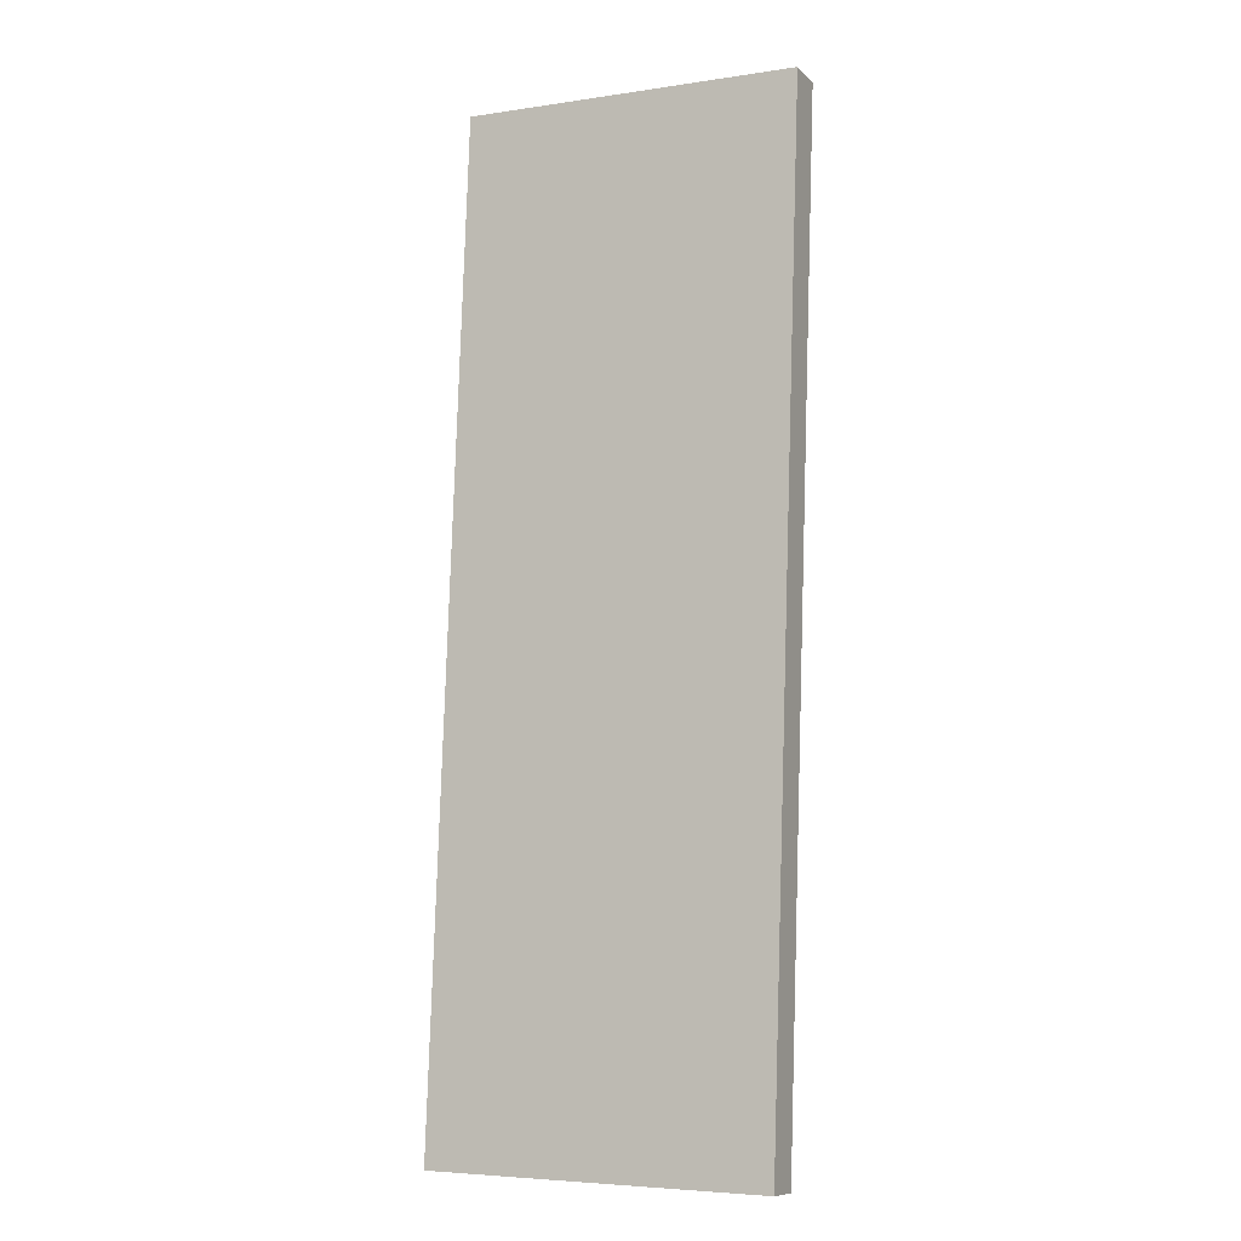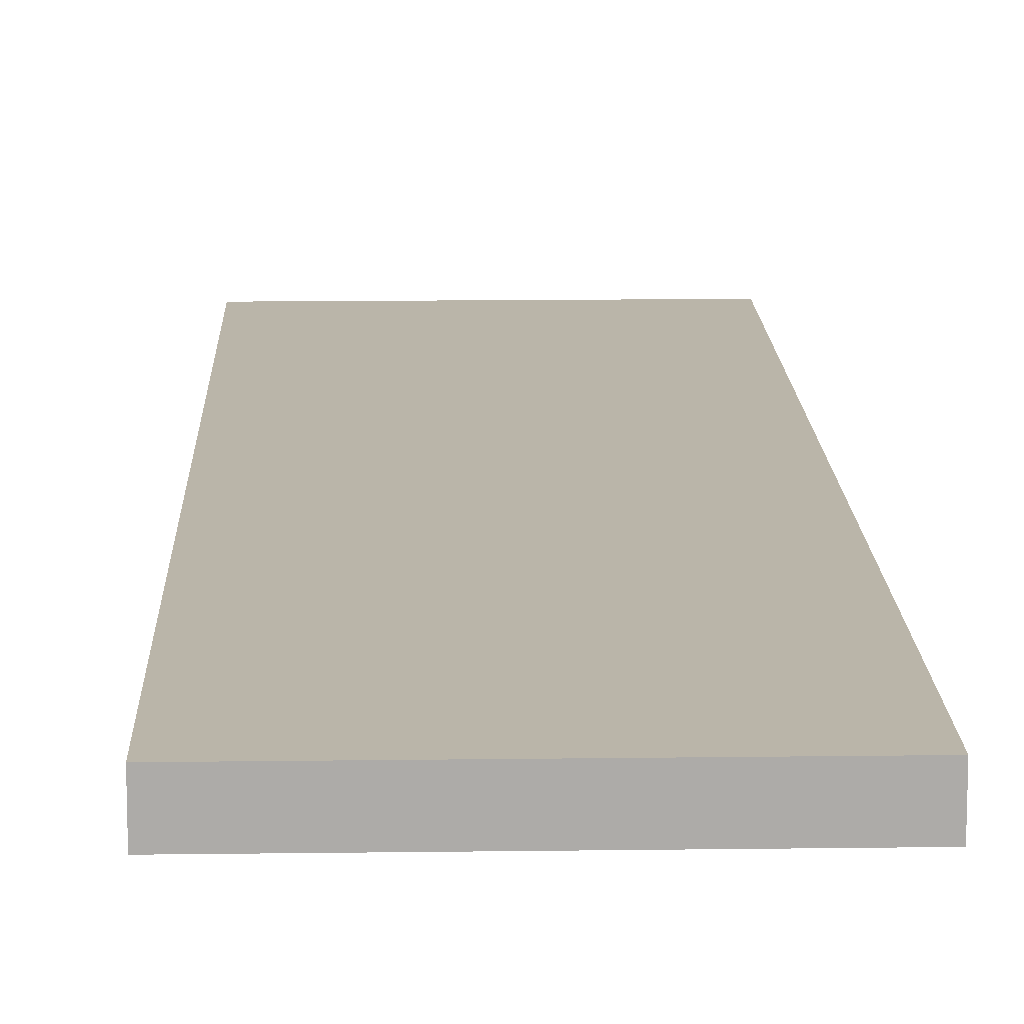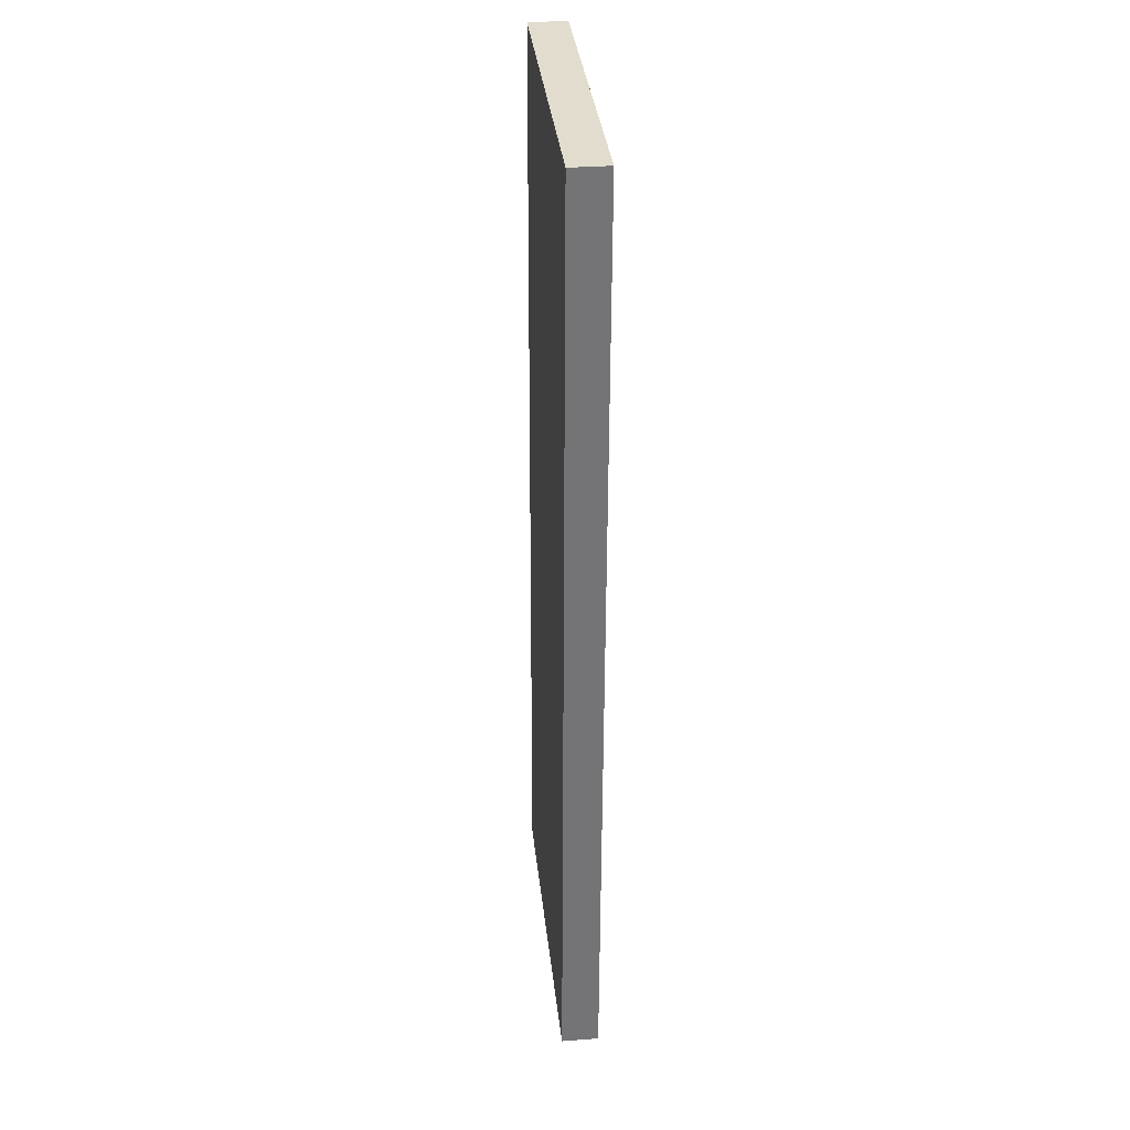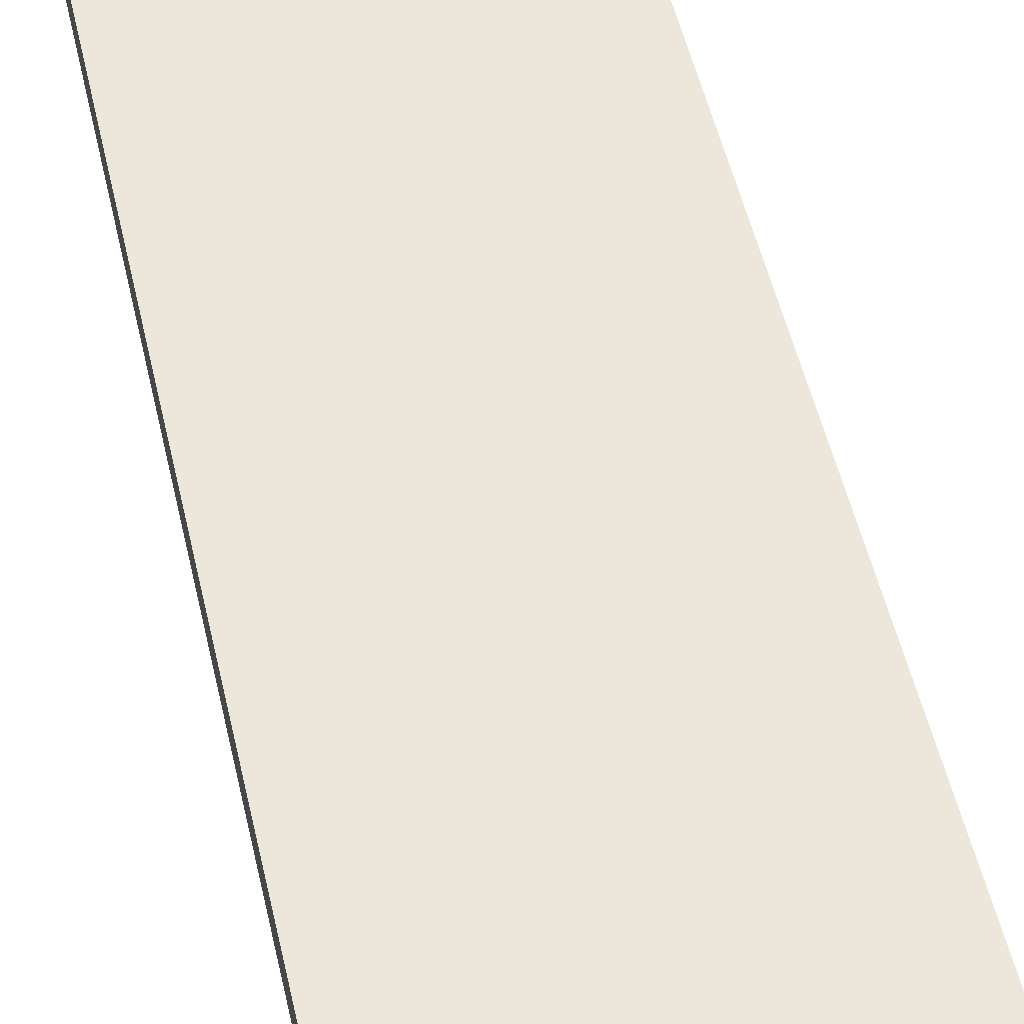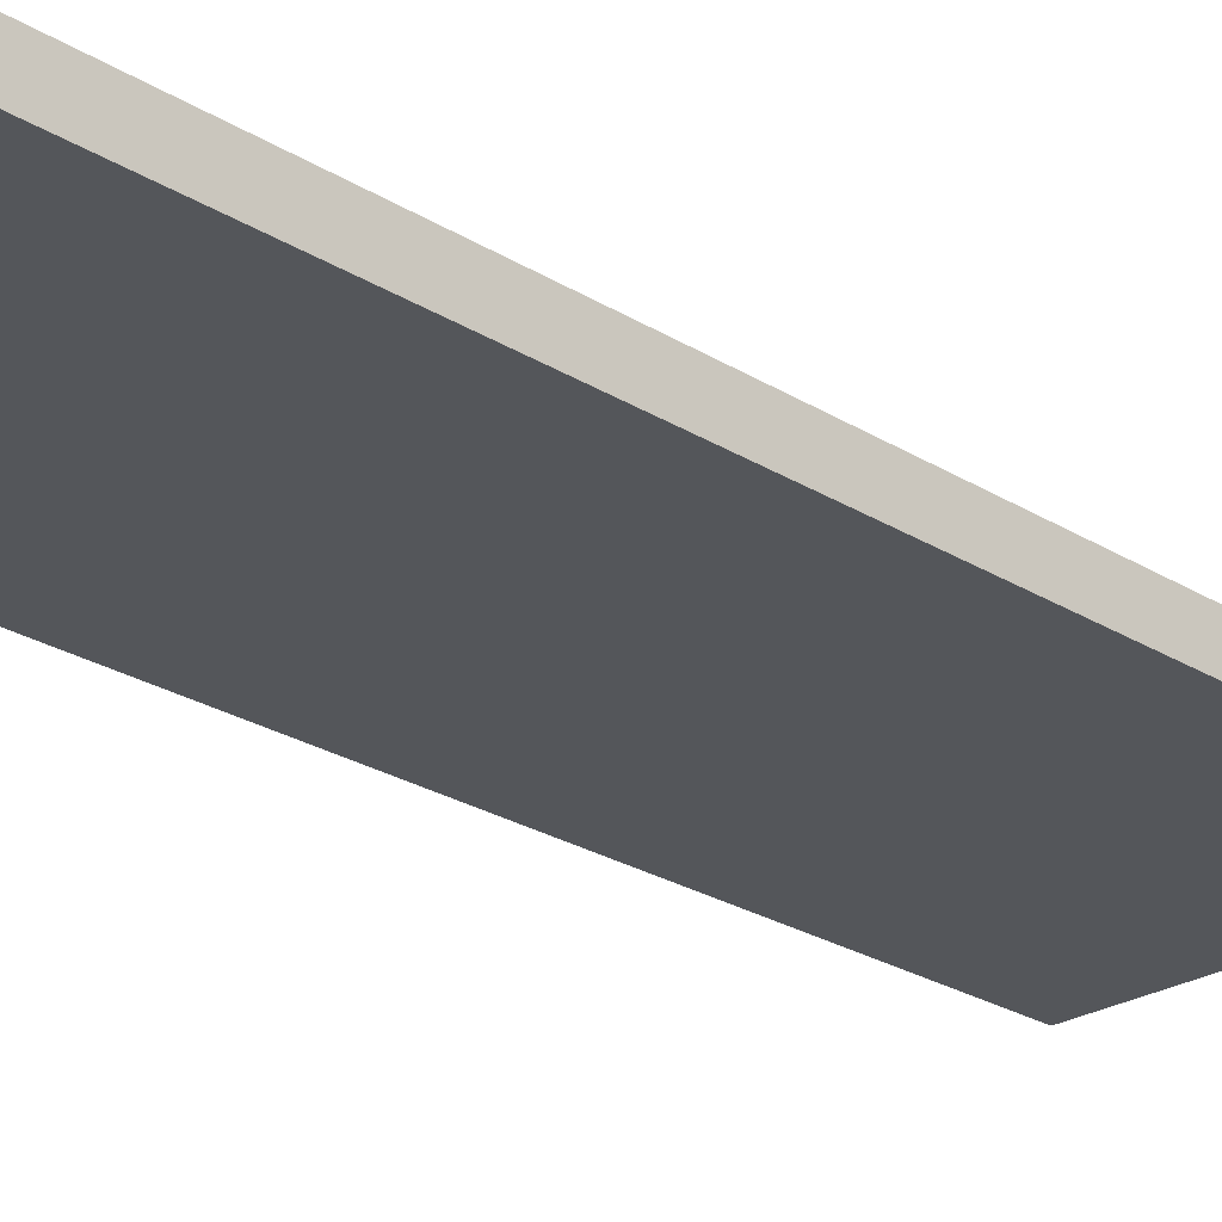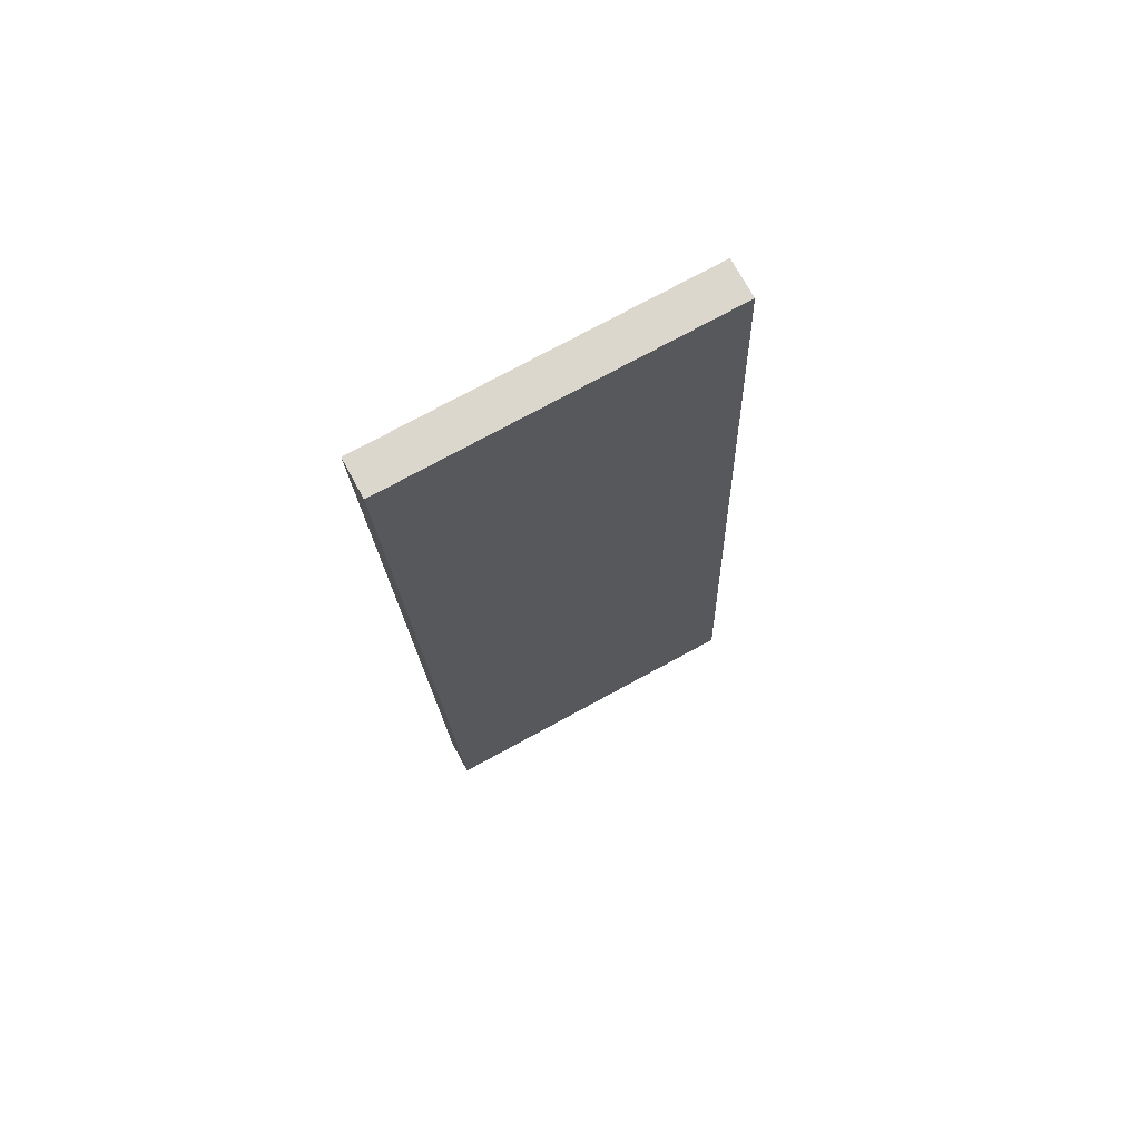
<metadata>
{"format":"obj","ext":"obj","renderer":"f3d","projection":"perspective","resolution":1024,"background":"white","views":[{"elev":-9.9,"azim":-154.6,"up":"+Z"},{"elev":13.7,"azim":176.3,"up":"+Y"},{"elev":32.1,"azim":-96.1,"up":"+Z"},{"elev":51.5,"azim":165.3,"up":"+Y"},{"elev":-25.3,"azim":43.0,"up":"+Y"},{"elev":71.8,"azim":-28.4,"up":"+Z"}]}
</metadata>
<code>
g default
v -28.21 0.3637 75.46
v 23.45 0.3637 77.28
v -28.21 6.304 75.46
v 23.45 6.304 77.28
v -22.86 6.304 -76.55
v 28.8 6.304 -74.73
v -22.86 0.3637 -76.55
v 28.8 0.3637 -74.73
g ComputerKeyboard
f 1 2 4 3
f 3 4 6 5
f 5 6 8 7
f 7 8 2 1
f 2 8 6 4
f 7 1 3 5

</code>
